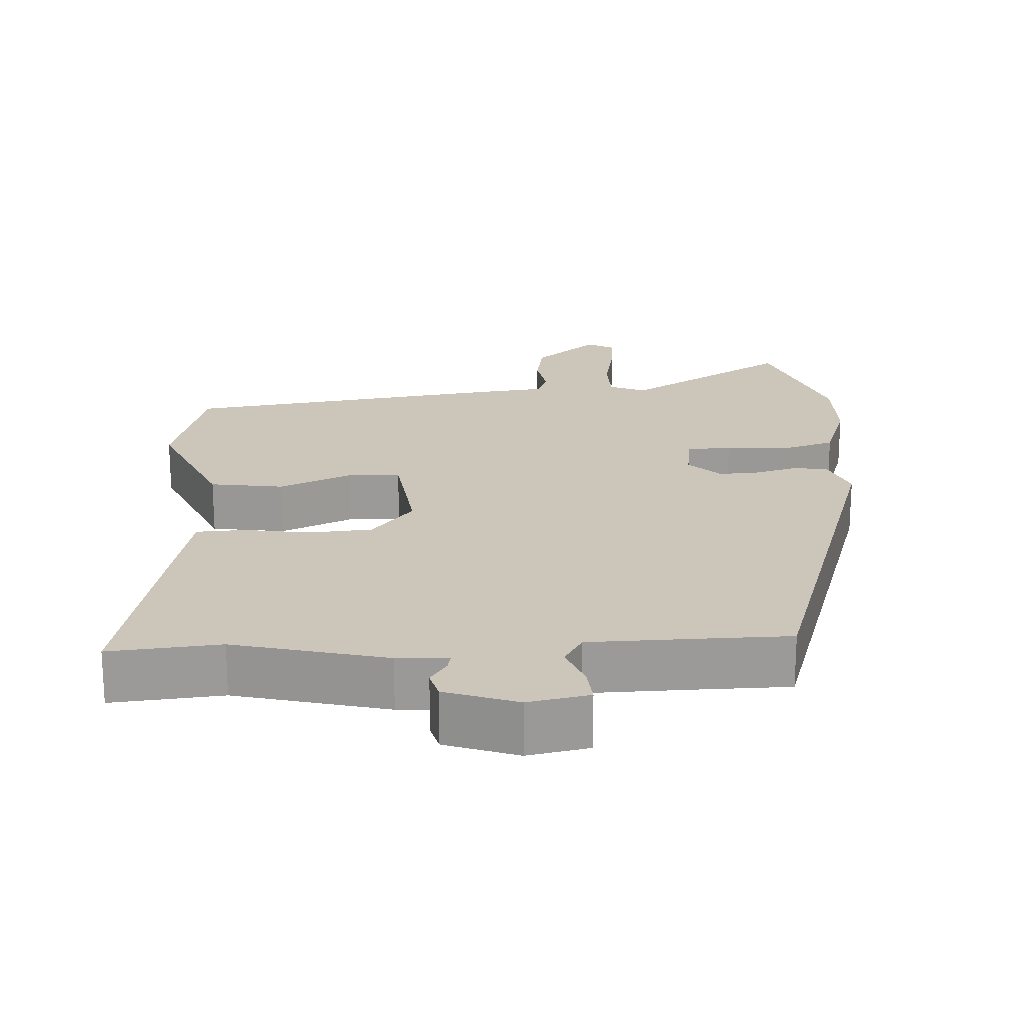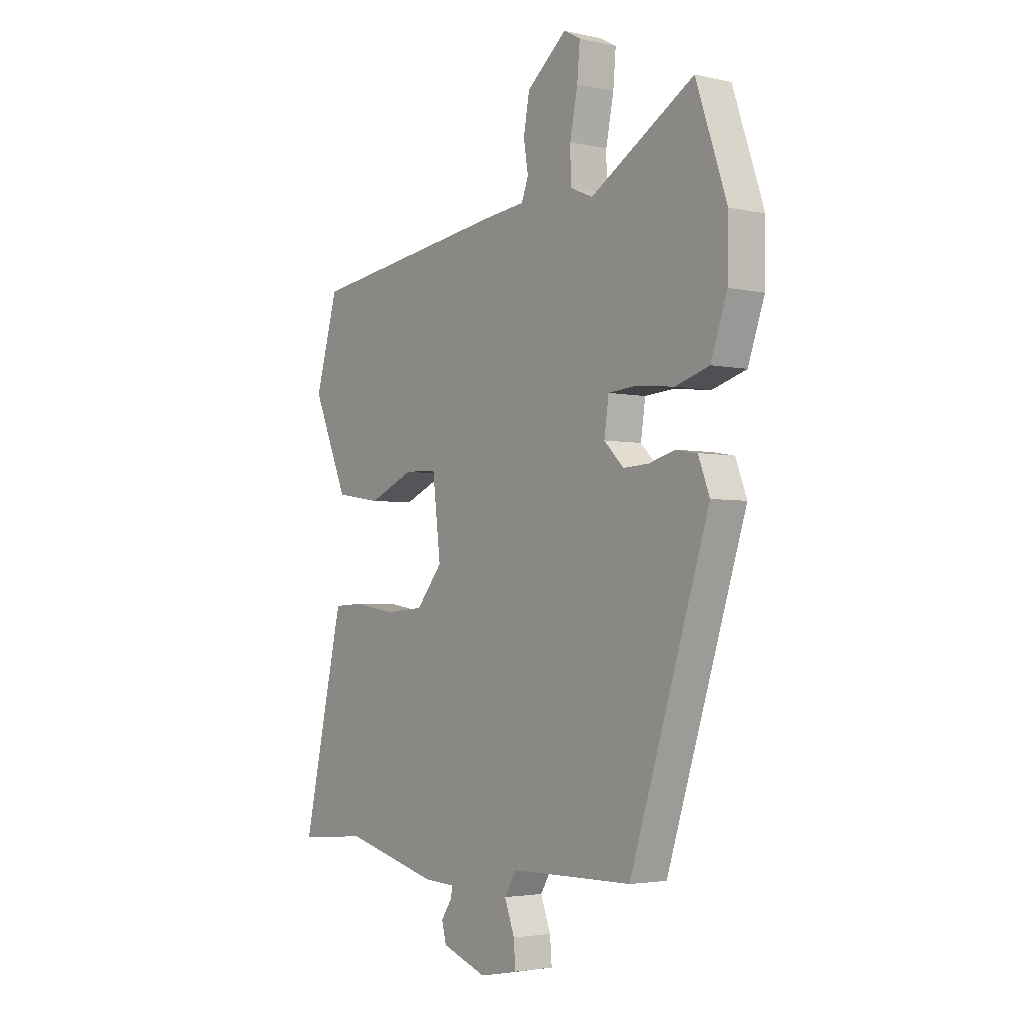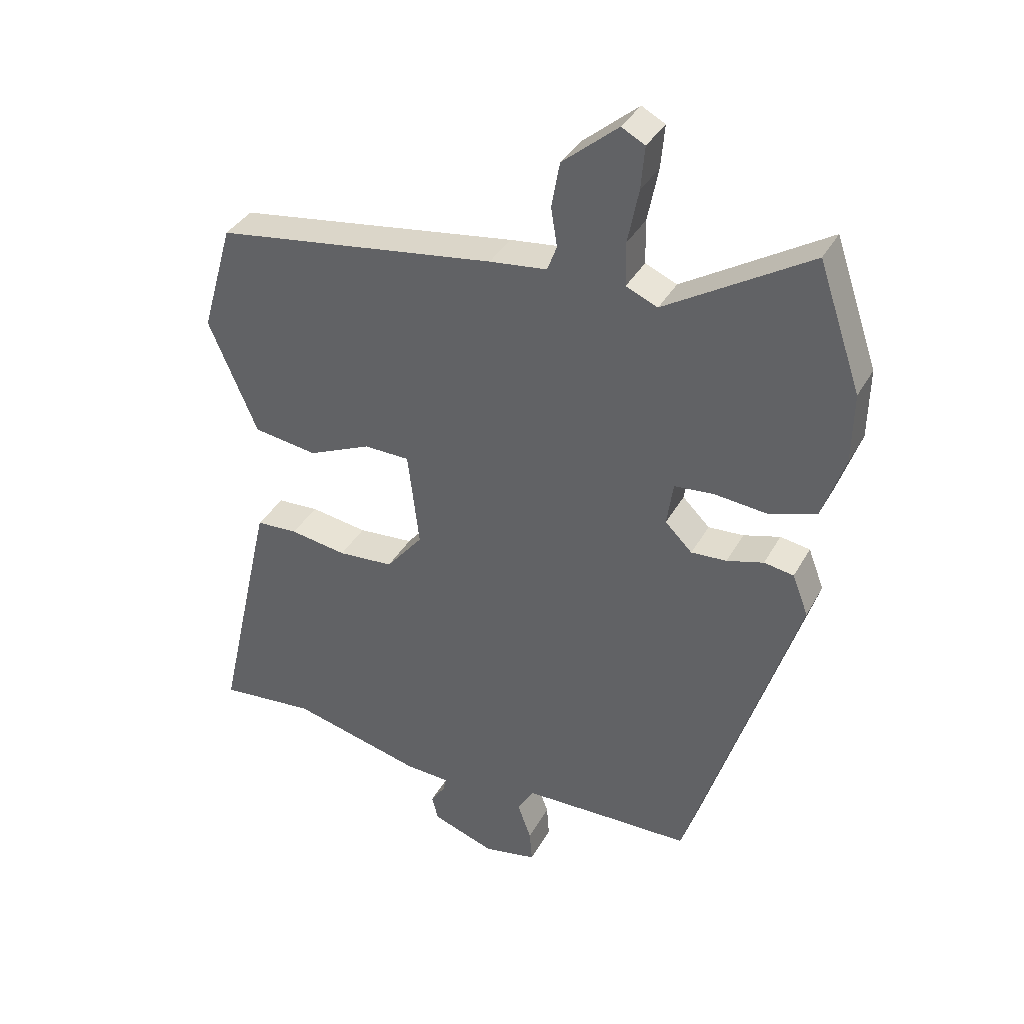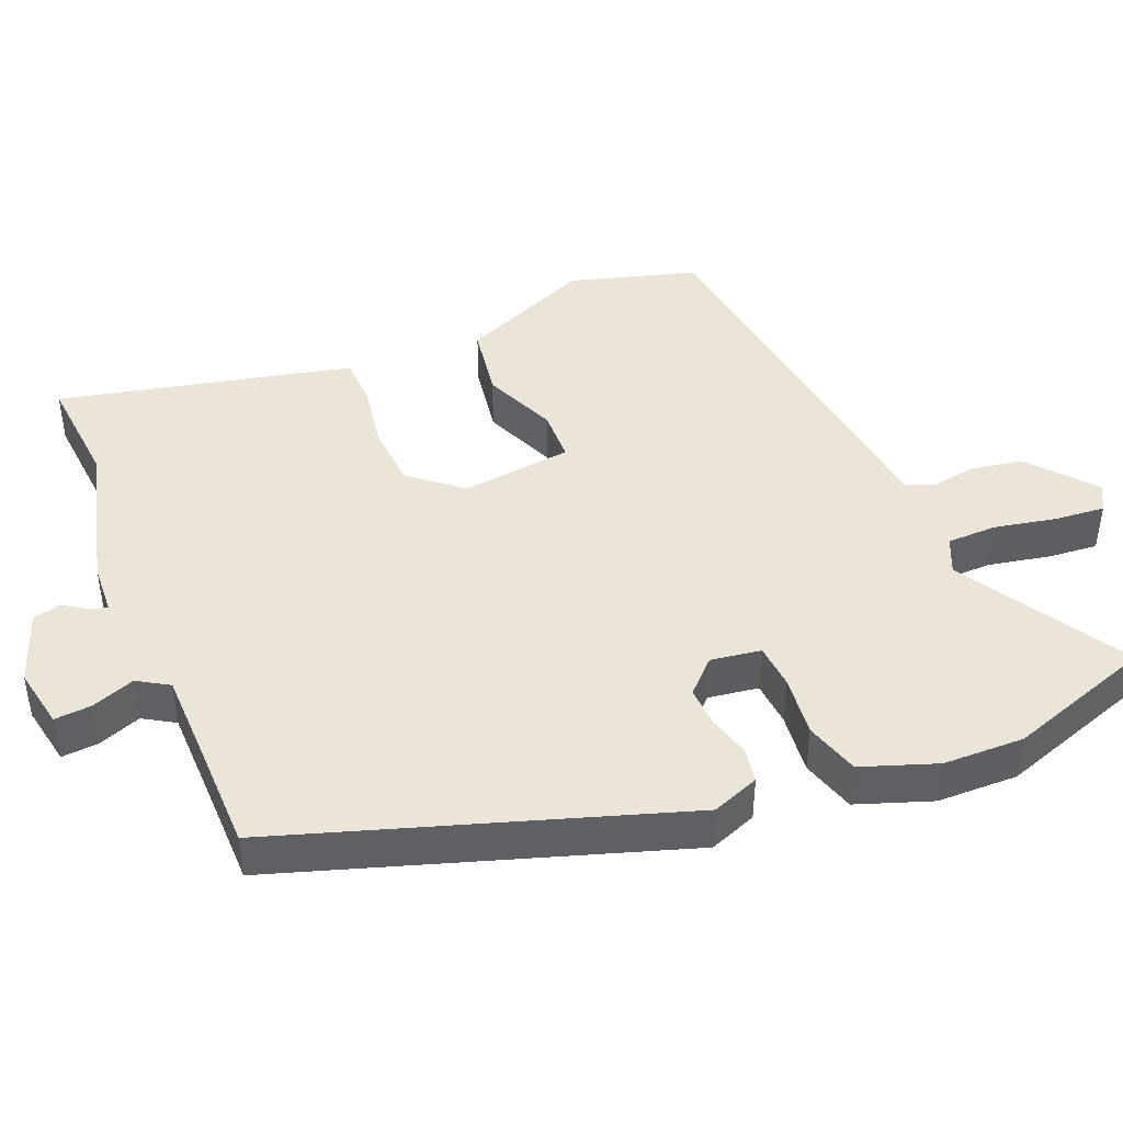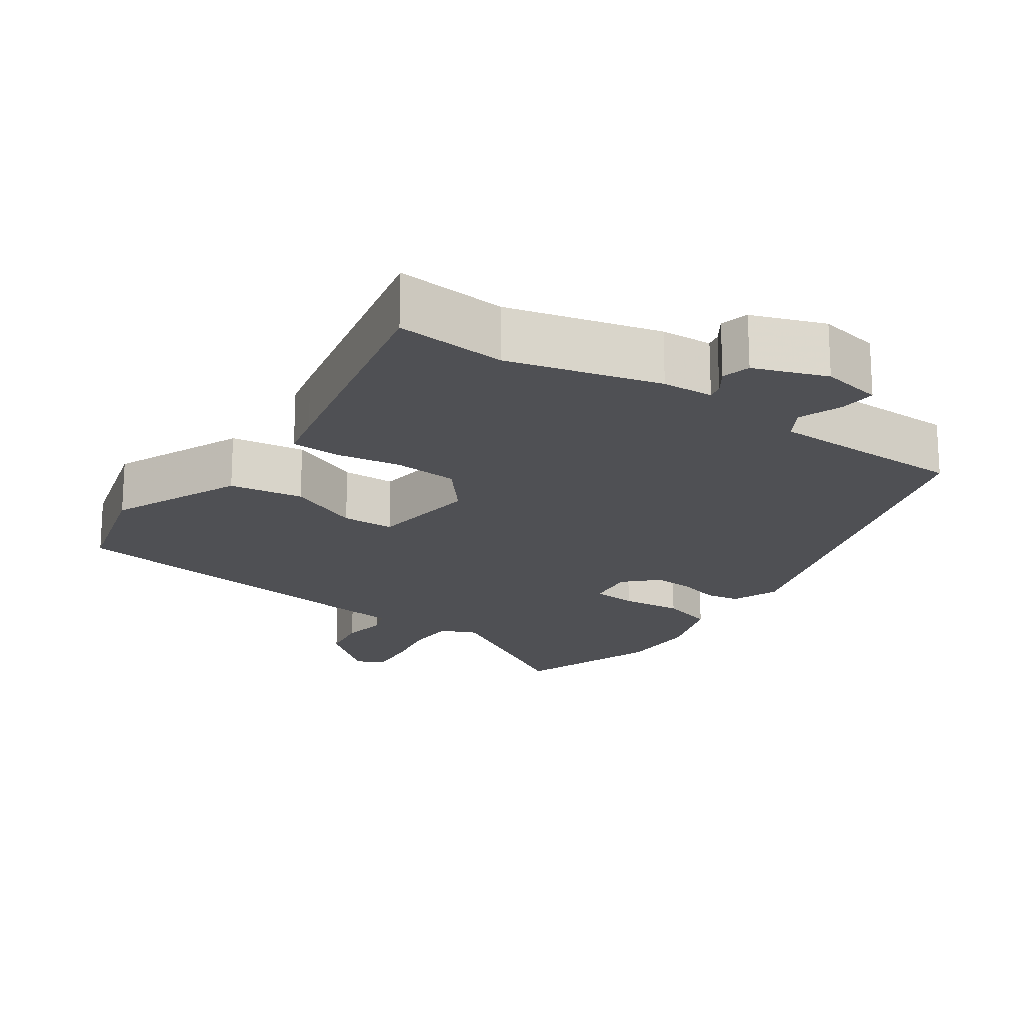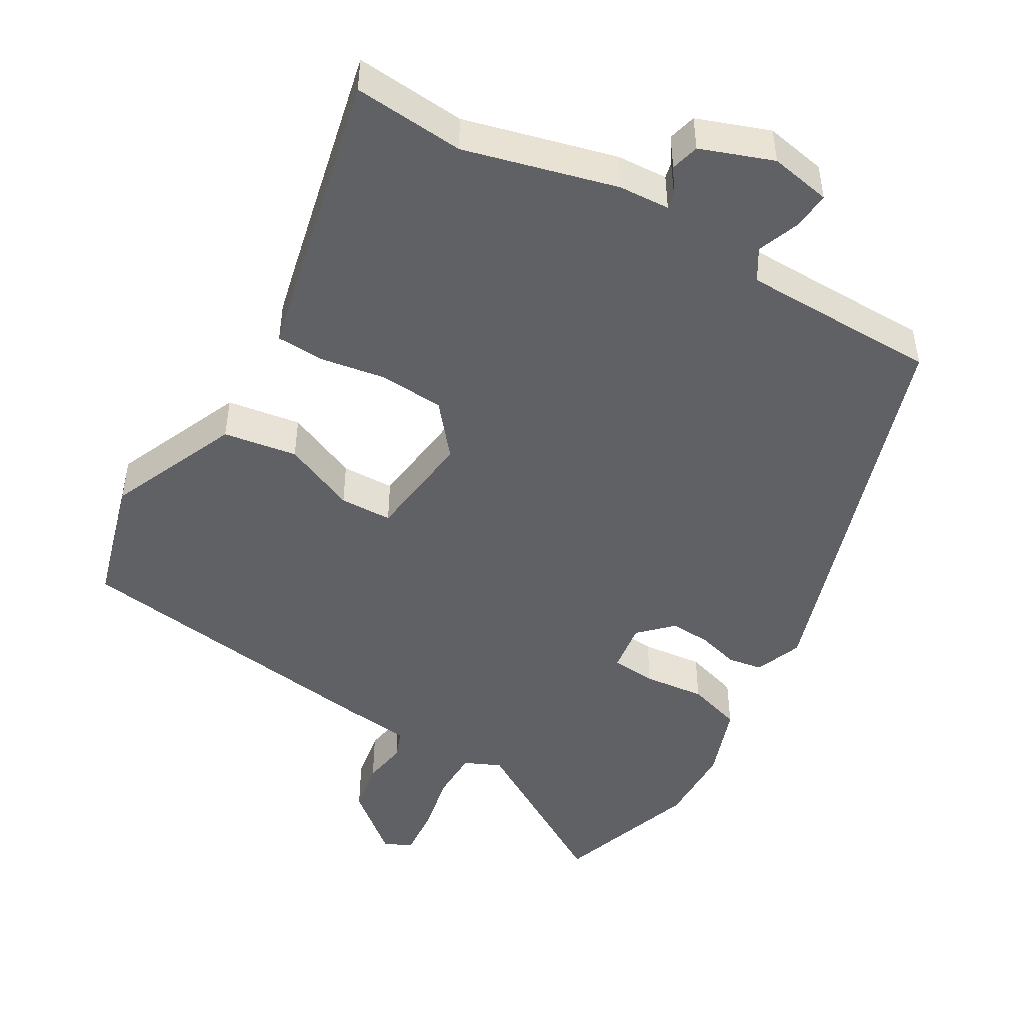
<metadata>
{"format":"obj","ext":"obj","renderer":"f3d","projection":"perspective","resolution":1024,"background":"white","views":[{"elev":20.9,"azim":176.6,"up":"+Y"},{"elev":-3.2,"azim":-127.0,"up":"+Z"},{"elev":36.4,"azim":-154.3,"up":"+Z"},{"elev":44.0,"azim":-112.3,"up":"+Y"},{"elev":-19.1,"azim":145.0,"up":"+Y"},{"elev":-47.8,"azim":149.7,"up":"+Y"}]}
</metadata>
<code>
v -0.308 0.07 -0.509
v -0.483 0.07 0.033
v -0.458 0.07 0.098
v -0.411 0.07 0.106
v -0.353 0.07 0.09
v -0.297 0.07 0.087
v -0.254 0.07 0.13
v -0.264 0.07 0.199
v -0.326 0.07 0.204
v -0.41 0.07 0.195
v -0.485 0.07 0.218
v -0.521 0.07 0.321
v -0.523 0.07 0.432
v -0.455 0.07 0.631
v -0.226 0.07 0.494
v -0.176 0.07 0.516
v -0.175 0.07 0.585
v -0.192 0.07 0.67
v -0.198 0.07 0.738
v -0.161 0.07 0.758
v -0.073 0.07 0.685
v -0.06 0.07 0.613
v -0.07 0.07 0.552
v -0.055 0.07 0.512
v 0.036 0.07 0.502
v 0.482 0.07 0.441
v 0.532 0.07 0.267
v 0.455 0.07 0.087
v 0.354 0.07 0.071
v 0.254 0.07 0.114
v 0.182 0.07 0.112
v 0.164 0.07 -0.04
v 0.222 0.07 -0.11
v 0.31 0.07 -0.116
v 0.4 0.07 -0.101
v 0.466 0.07 -0.104
v 0.481 0.07 -0.168
v 0.557 0.07 -0.505
v 0.405 0.07 -0.492
v 0.197 0.07 -0.546
v 0.127 0.07 -0.55
v 0.132 0.07 -0.572
v 0.155 0.07 -0.606
v 0.145 0.07 -0.645
v 0.046 0.07 -0.681
v -0.038 0.07 -0.665
v -0.034 0.07 -0.614
v -0.012 0.07 -0.555
v -0.038 0.07 -0.512
v -0.179 0.07 -0.51
v -0.308 0 -0.509
v -0.483 0 0.033
v -0.458 0 0.098
v -0.411 0 0.106
v -0.353 0 0.09
v -0.297 0 0.087
v -0.254 0 0.13
v -0.264 0 0.199
v -0.326 0 0.204
v -0.41 0 0.195
v -0.485 0 0.218
v -0.521 0 0.321
v -0.523 0 0.432
v -0.455 0 0.631
v -0.226 0 0.494
v -0.176 0 0.516
v -0.175 0 0.585
v -0.192 0 0.67
v -0.198 0 0.738
v -0.161 0 0.758
v -0.073 0 0.685
v -0.06 0 0.613
v -0.07 0 0.552
v -0.055 0 0.512
v 0.036 0 0.502
v 0.482 0 0.441
v 0.532 0 0.267
v 0.455 0 0.087
v 0.354 0 0.071
v 0.254 0 0.114
v 0.182 0 0.112
v 0.164 0 -0.04
v 0.222 0 -0.11
v 0.31 0 -0.116
v 0.4 0 -0.101
v 0.466 0 -0.104
v 0.481 0 -0.168
v 0.557 0 -0.505
v 0.405 0 -0.492
v 0.197 0 -0.546
v 0.127 0 -0.55
v 0.132 0 -0.572
v 0.155 0 -0.606
v 0.145 0 -0.645
v 0.046 0 -0.681
v -0.038 0 -0.665
v -0.034 0 -0.614
v -0.012 0 -0.555
v -0.038 0 -0.512
v -0.179 0 -0.51
f 46 47 48
f 45 46 48
f 44 45 48
f 43 44 48
f 42 43 48
f 41 42 48 49
f 39 40 41 49
f 37 38 39
f 36 37 39
f 35 36 39
f 34 35 39
f 39 49 50
f 34 39 50
f 33 34 50
f 28 29 30
f 27 28 30
f 26 27 30
f 25 26 30
f 24 25 30
f 24 30 31
f 21 22 23
f 20 21 23
f 19 20 23
f 18 19 23
f 17 18 23
f 16 17 23 24
f 24 31 32
f 16 24 32
f 15 16 32
f 13 14 15
f 12 13 15
f 11 12 15
f 10 11 15
f 9 10 15
f 3 4 5
f 2 3 5
f 1 2 5
f 50 1 5
f 33 50 5
f 32 33 5 6
f 8 9 15
f 7 8 15 32
f 6 7 32
f 98 97 96
f 98 96 95
f 98 95 94
f 98 94 93
f 98 93 92
f 99 98 92 91
f 99 91 90 89
f 89 88 87
f 89 87 86
f 89 86 85
f 89 85 84
f 100 99 89
f 100 89 84
f 100 84 83
f 80 79 78
f 80 78 77
f 80 77 76
f 80 76 75
f 80 75 74
f 81 80 74
f 73 72 71
f 73 71 70
f 73 70 69
f 73 69 68
f 73 68 67
f 74 73 67 66
f 82 81 74
f 82 74 66
f 82 66 65
f 65 64 63
f 65 63 62
f 65 62 61
f 65 61 60
f 65 60 59
f 55 54 53
f 55 53 52
f 55 52 51
f 55 51 100
f 55 100 83
f 56 55 83 82
f 65 59 58
f 82 65 58 57
f 82 57 56
f 1 51 52 2
f 2 52 53 3
f 3 53 54 4
f 4 54 55 5
f 5 55 56 6
f 6 56 57 7
f 7 57 58 8
f 8 58 59 9
f 9 59 60 10
f 10 60 61 11
f 11 61 62 12
f 12 62 63 13
f 13 63 64 14
f 14 64 65 15
f 15 65 66 16
f 16 66 67 17
f 17 67 68 18
f 18 68 69 19
f 19 69 70 20
f 20 70 71 21
f 21 71 72 22
f 22 72 73 23
f 23 73 74 24
f 24 74 75 25
f 25 75 76 26
f 26 76 77 27
f 27 77 78 28
f 28 78 79 29
f 29 79 80 30
f 30 80 81 31
f 31 81 82 32
f 32 82 83 33
f 33 83 84 34
f 34 84 85 35
f 35 85 86 36
f 36 86 87 37
f 37 87 88 38
f 38 88 89 39
f 39 89 90 40
f 40 90 91 41
f 41 91 92 42
f 42 92 93 43
f 43 93 94 44
f 44 94 95 45
f 45 95 96 46
f 46 96 97 47
f 47 97 98 48
f 48 98 99 49
f 49 99 100 50
f 50 100 51 1

</code>
